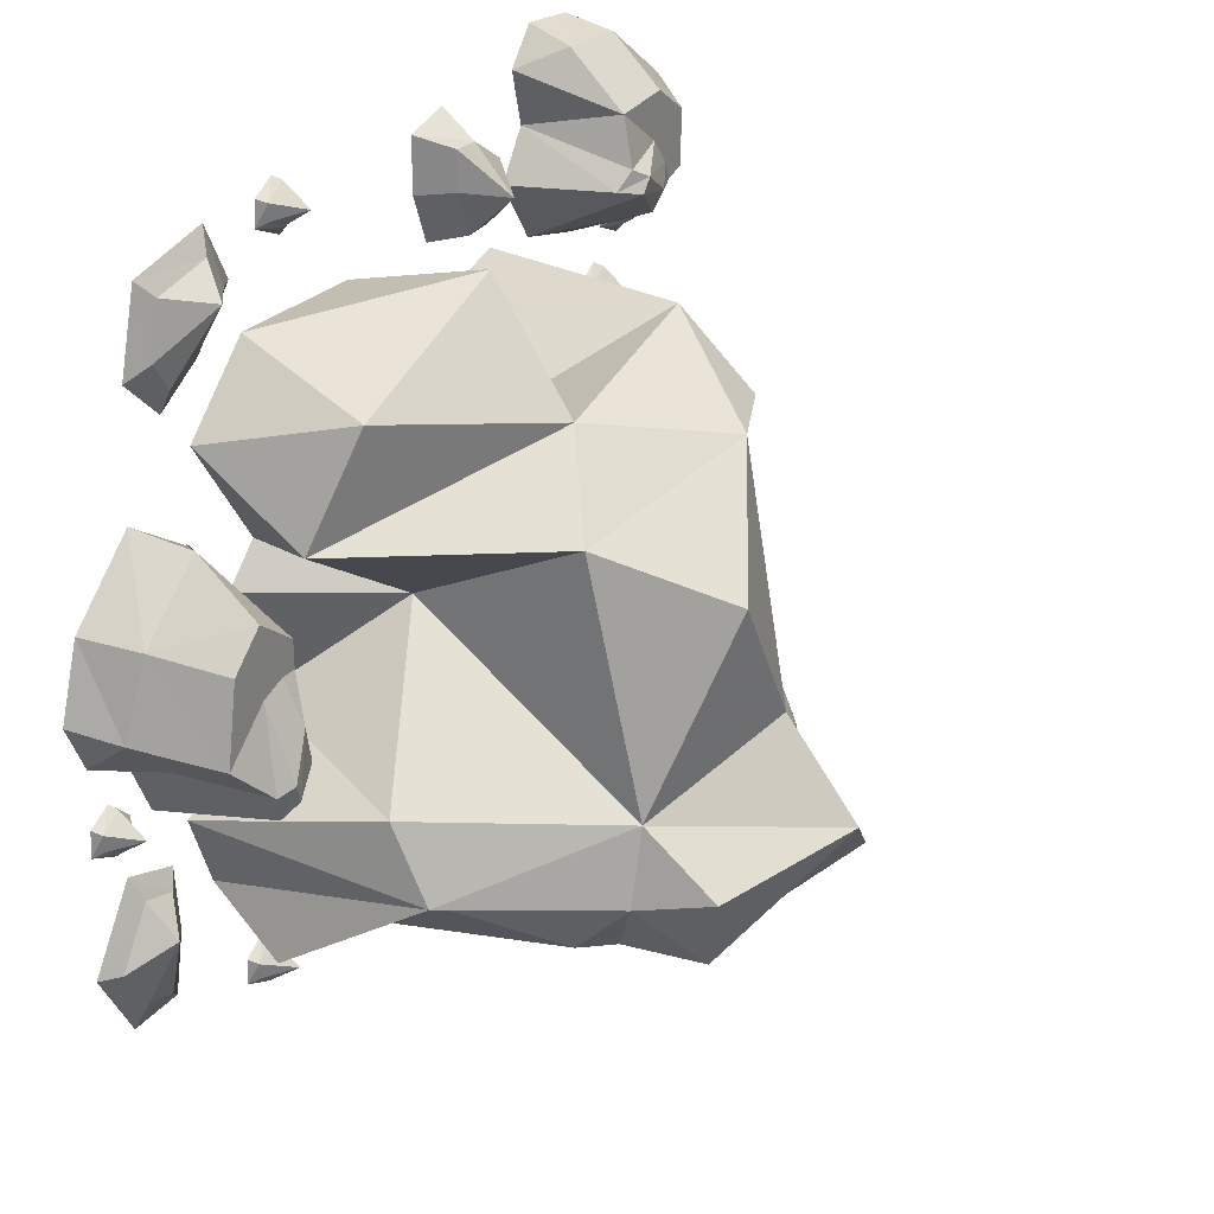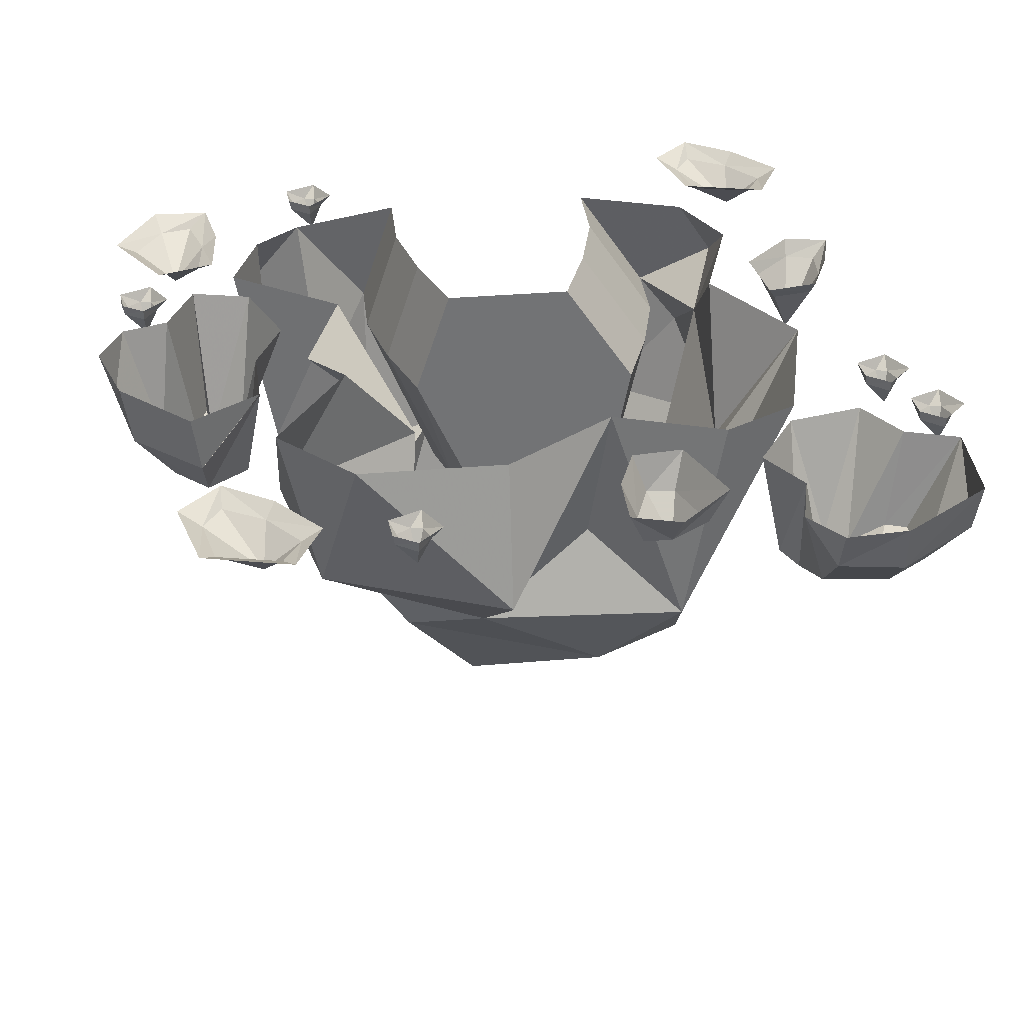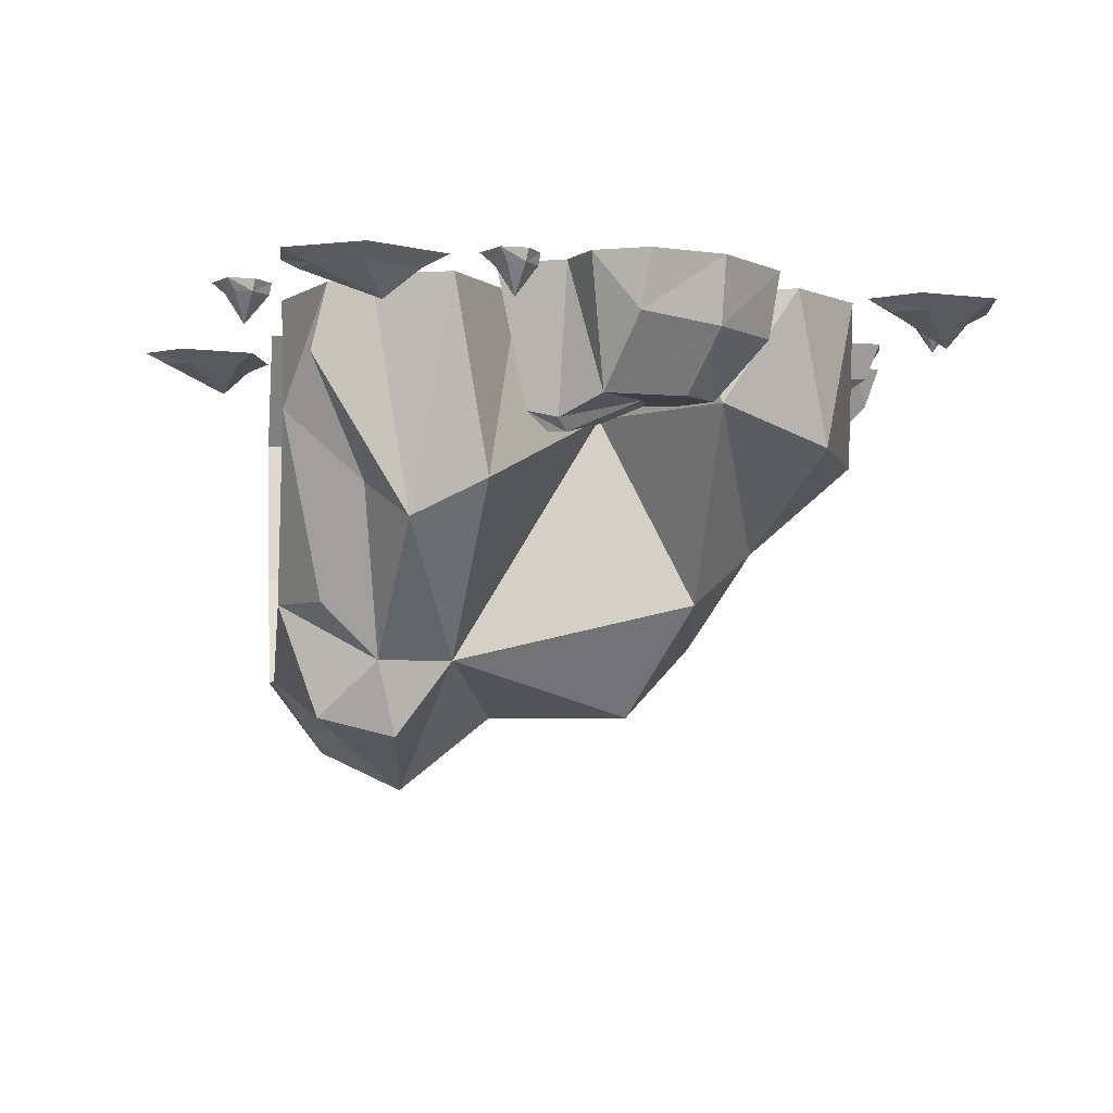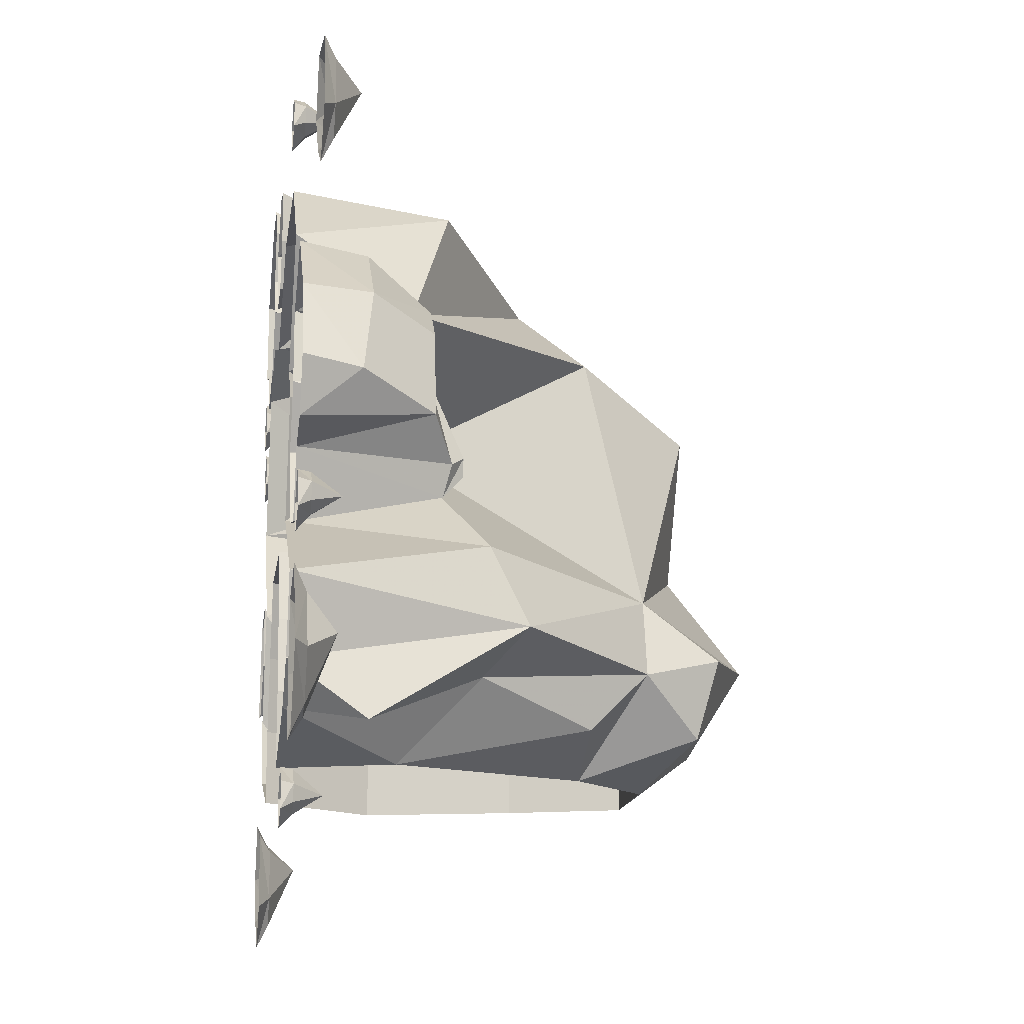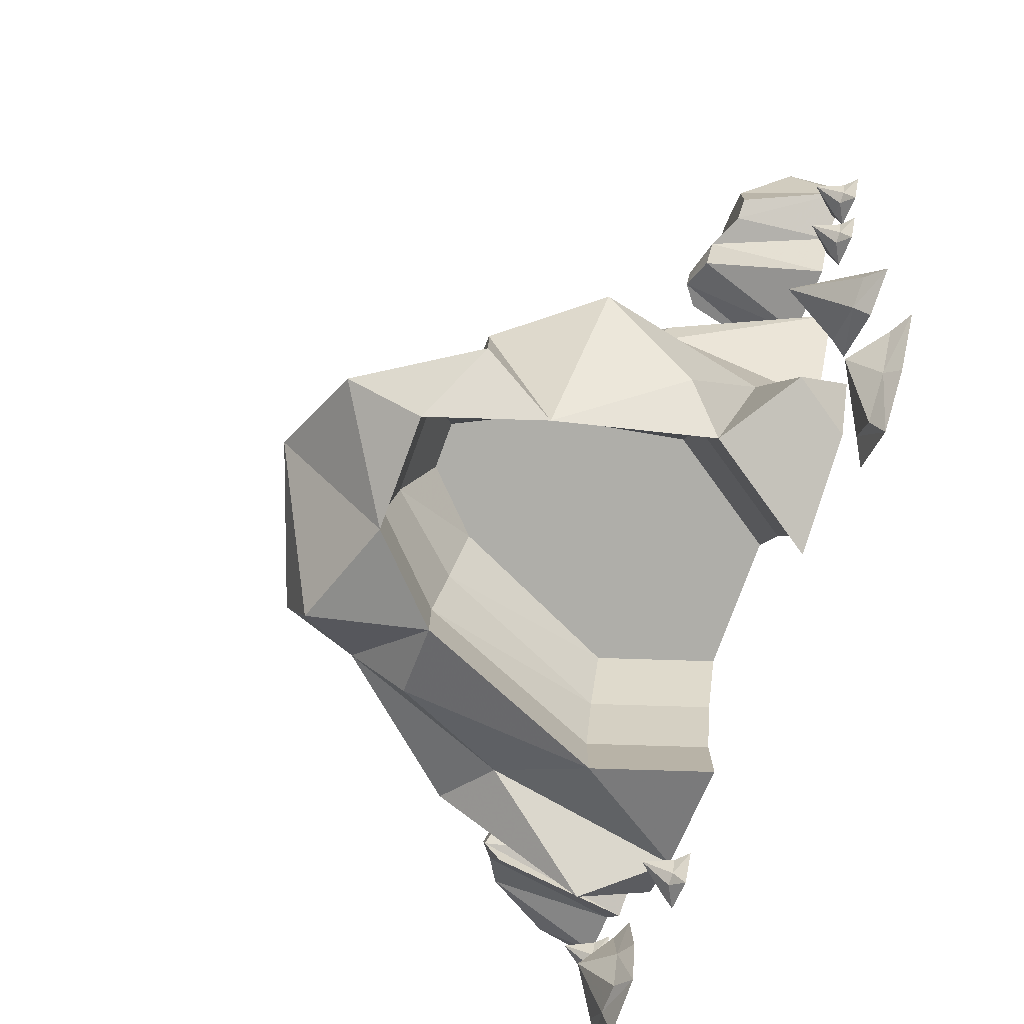
<metadata>
{"format":"obj","ext":"obj","renderer":"f3d","projection":"perspective","resolution":1024,"background":"white","views":[{"elev":26.3,"azim":-58.8,"up":"+Z"},{"elev":34.6,"azim":-6.6,"up":"+Y"},{"elev":-3.8,"azim":-99.1,"up":"+Y"},{"elev":-15.3,"azim":-98.0,"up":"+Z"},{"elev":-77.5,"azim":69.8,"up":"+Z"}]}
</metadata>
<code>
v -0.9062 0 -0.75
v -0.9375 -0.25 -0.9375
v -0.875 -0.75 -0.625
v -1 0 -0.5
v -0.875 -0.625 -0.375
v -0.625 0 -0.25
v -0.375 -0.375 0.0625
v -0.75 0 0.125
v -0.625 0 0.25
v -0.875 -0.375 0.375
v -0.875 0 0.625
v -0.75 -0.5 0.75
v -0.625 0 0.875
v -0.125 -0.5 1
v -0.125 0 0.875
v 0.25 0 0.625
v -0.1875 -0.8125 0.625
v 0.1875 -0.5 0.5625
v 0.5 -0.75 0.75
v 0.625 0 0.75
v 0.875 0 0.625
v 0.75 -0.5 0.25
v 1 0 0.125
v 0.625 -0.625 0.125
v 0.75 -0.5 0
v 0.75 0 -0.25
v 0.75 -0.25 -0.5
v 0.875 0 -0.625
v 0.875 -0.1875 -0.875
v 0.75 0 -0.875
v 0.625 -0.375 -1
v 0.375 0 -1
v 0.625 -0.375 -0.75
v 0.375 0 -0.75
v 0.5625 -0.375 -0.5
v 0.3125 0 -0.5
v 0.4688 -0.375 -0.25
v 0.2188 0 -0.25
v 0.09375 -1.125 -0.25
v -0.2188 0 -0.25
v -0.3438 -0.375 -0.25
v -0.4375 -0.375 -0.5
v -0.3125 0 -0.5
v -0.5 -0.375 -0.75
v -0.375 0 -0.75
v -0.5 -0.375 -1
v -0.375 0 -1
v -0.75 0 -0.875
v -0.6875 -0.625 -0.75
v -0.25 -1 -1
v -0.5 -1 -0.875
v -0.5 -1.188 -0.6875
v -0.375 -1.375 -0.875
v 0 -1.25 -1
v 0.0625 -1.625 -0.5625
v -0.4375 -1.438 -0.625
v 0.375 -1.25 -1
v 0.5 -0.875 -1
v 0.625 -1.125 -0.875
v 0.375 -1.5 -0.8125
v 0 -1.25 -0.75
v 0.375 -1.25 -0.75
v 0.5 -0.875 -0.75
v 0.75 -0.5 -0.875
v 0.875 -0.8125 -0.625
v 0.625 -1.125 -0.625
v 0.375 -1.125 -0.5
v 0.5 -1 -0.125
v 0.0625 -1.375 -0.25
v -0.4375 -1.188 -0.4375
v -0.4375 -1 0.375
v 0.25 -1.125 0.5
v 0.5312 -1 0.5
v -0.1875 -1.375 0.1875
v -0.09375 -0.9375 -0.25
v -0.1875 -0.9688 -0.5
v -0.25 -1 -0.75
v 0.375 -0.875 -0.25
v 0.25 -1.125 -0.25
v 0.3438 -1.219 -0.5
v 0.03125 -1.219 -0.5
v 0.4375 -0.875 -0.5
v -1.367 -0.2109 0.2578
v -1.133 -0.2109 0.4609
v -1.156 0 0.4922
v -1.398 0 0.2656
v -1.438 -0.1797 0
v -1.289 -0.4062 -0.08594
v -1.242 -0.4062 0.1797
v -1.125 -0.4062 0.2891
v -0.9219 0 0.3516
v -0.9844 -0.4062 0.1875
v -0.9844 -0.4062 0.09375
v -0.9297 0 0.1172
v -1.031 -0.4688 -0.04688
v -0.8359 0 -0.08594
v -1.008 -0.4688 -0.1641
v -0.9453 0 -0.3438
v -1.117 -0.5078 -0.2266
v -1.148 0 -0.3906
v -1.133 -0.4453 -0.2969
v -1.242 0 -0.1875
v -1.172 -0.4688 -0.2031
v -1.398 0 -0.1406
v -1.477 0 0.02344
v -0.9219 0 0.3438
v -1.125 -0.4062 0.0625
v -1.133 -0.5078 -0.1719
v -1.039 -0.4062 0.09375
v 1.086 -0.1719 1.352
v 1.359 -0.1719 1.156
v 1.375 0 1.188
v 1.078 0 1.391
v 0.8672 -0.1484 1.352
v 0.875 -0.3359 1.164
v 1.094 -0.3359 1.188
v 1.234 -0.3359 1.094
v 1.383 0 0.8828
v 0.7656 0 1.281
v 0.8125 0 1.094
v 0.8672 0 1.406
v 0.8359 -0.3906 1.008
v 1.062 -0.3359 1.031
v 1.133 -0.3359 0.9453
v 1.227 -0.3359 0.9062
v 1.156 -0.3359 0.8828
v 1.203 0 0.8281
v 1.031 -0.3906 0.8906
v 1.094 0 0.6641
v 0.9609 -0.3906 0.8359
v 0.8438 0 0.7188
v 0.8516 -0.4219 0.9297
v 0.7031 0 0.9297
v 0.7812 -0.3672 0.9453
v 0.8906 -0.4219 0.9766
v 0.3984 -0.2422 1.016
v 0.3672 -0.125 1.18
v 0.2734 -0.125 1.18
v 0.2734 -0.125 1.047
v 0.3281 -0.125 0.8984
v 0.4219 -0.125 0.9062
v 0.5 -0.125 1.094
v 0.5625 0 1.102
v 0.3828 0 1.266
v 0.2188 0 1.219
v 0.2188 0 1.031
v 0.2812 0 0.8672
v 0.4531 0 0.8516
v 1.156 0 0.375
v 1.211 0 0.3516
v 1.227 -0.03906 0.3672
v 1.18 -0.03906 0.3984
v 1.172 -0.03906 0.4531
v 1.164 0 0.4609
v 1.242 0 0.5156
v 1.242 -0.03906 0.5078
v 1.289 -0.03906 0.4297
v 1.328 0 0.4297
v 1.266 -0.03906 0.375
v 1.266 0 0.3281
v 1.25 -0.1328 0.4297
v -1.227 -0.1328 -0.7422
v -1.273 -0.03906 -0.9609
v -1.164 -0.03906 -0.9844
v -1.117 -0.03906 -0.8281
v -1.133 -0.03906 -0.6562
v -1.25 -0.03906 -0.625
v -1.367 -0.03906 -0.8125
v -1.438 0 -0.8047
v -1.297 0 -1.047
v -1.102 0 -1.039
v -1.062 0 -0.8359
v -1.078 0 -0.6094
v -1.273 0 -0.5469
v -1.414 0 -0.4141
v -1.359 0 -0.4375
v -1.344 -0.03906 -0.4219
v -1.391 -0.03906 -0.3906
v -1.398 -0.03906 -0.3359
v -1.406 0 -0.3281
v -1.328 0 -0.2812
v -1.328 -0.03906 -0.2891
v -1.281 -0.03906 -0.3594
v -1.242 0 -0.3594
v -1.305 -0.03906 -0.4141
v -1.305 0 -0.4609
v -1.328 -0.1328 -0.3594
v 1.07 -0.2422 -0.3281
v 1.102 -0.05469 -0.5234
v 1.203 -0.05469 -0.5
v 1.195 -0.05469 -0.375
v 1.133 -0.05469 -0.2422
v 0.9922 -0.05469 -0.2188
v 0.9688 -0.05469 -0.3984
v 0.9297 0 -0.3984
v 1.102 0 -0.5625
v 1.258 0 -0.5391
v 1.219 0 -0.3828
v 1.141 0 -0.2031
v 0.9609 0 -0.1719
v 1 -0.1328 -1.156
v 0.8125 -0.03906 -1.281
v 0.875 -0.03906 -1.375
v 1.016 -0.03906 -1.297
v 1.125 -0.03906 -1.164
v 1.062 -0.03906 -1.062
v 0.8516 -0.03906 -1.109
v 0.8047 0 -1.055
v 0.7344 0 -1.32
v 0.875 0 -1.453
v 1.047 0 -1.344
v 1.195 0 -1.172
v 1.102 0 -0.9844
v -0.7812 0 -1.188
v -0.7266 0 -1.211
v -0.7109 -0.03906 -1.195
v -0.7578 -0.03906 -1.164
v -0.7656 -0.03906 -1.109
v -0.7734 0 -1.102
v -0.6953 0 -1.047
v -0.6953 -0.03906 -1.055
v -0.6484 -0.03906 -1.133
v -0.6094 0 -1.133
v -0.6719 -0.03906 -1.188
v -0.6719 0 -1.234
v -0.6875 -0.1328 -1.133
v -0.9375 -0.1953 1.094
v -1.125 -0.1016 0.9688
v -1.062 -0.1016 0.875
v -0.9219 -0.1016 0.9531
v -0.8125 -0.1016 1.086
v -0.875 -0.1016 1.188
v -1.086 -0.1016 1.141
v -1.133 -0.0625 1.195
v -1.203 -0.0625 0.9297
v -1.062 -0.0625 0.7969
v -0.8906 -0.0625 0.9062
v -0.7422 -0.0625 1.078
v -0.8359 -0.0625 1.266
v -0.5391 0 1.148
v -0.4844 0 1.125
v -0.4688 -0.03906 1.141
v -0.5156 -0.03906 1.172
v -0.5234 -0.03906 1.227
v -0.5312 0 1.234
v -0.4531 0 1.281
v -0.4531 -0.03906 1.273
v -0.4062 -0.03906 1.203
v -0.3672 0 1.203
v -0.4297 -0.03906 1.148
v -0.4297 0 1.102
v -0.4531 -0.1328 1.203
v 1.281 0 0.625
v 1.336 0 0.6016
v 1.352 -0.03906 0.6172
v 1.305 -0.03906 0.6484
v 1.297 -0.03906 0.7031
v 1.289 0 0.7109
v 1.367 0 0.7656
v 1.367 -0.03906 0.7578
v 1.414 -0.03906 0.6797
v 1.453 0 0.6797
v 1.391 -0.03906 0.625
v 1.391 0 0.5781
v 1.375 -0.1328 0.6797
f 1 2 3
f 1 3 4
f 4 3 5
f 4 5 6
f 6 5 7
f 6 7 8
f 8 7 9
f 9 7 10
f 9 10 11
f 11 10 12
f 11 12 13
f 13 12 14
f 13 14 15
f 15 14 16
f 16 14 17
f 16 17 18
f 16 18 19
f 16 19 20
f 20 19 21
f 21 19 22
f 21 22 23
f 23 22 24
f 23 24 25
f 23 25 26
f 26 25 27
f 26 27 28
f 28 27 29
f 28 29 30
f 30 29 31
f 30 31 32
f 47 46 48
f 48 46 49
f 48 49 2
f 48 2 1
f 46 50 51
f 46 51 49
f 49 51 52
f 49 52 3
f 49 3 2
f 53 50 54
f 53 54 55
f 53 55 56
f 53 56 52
f 53 52 50
f 50 52 51
f 57 58 59
f 57 59 60
f 57 60 54
f 58 31 64
f 58 64 65
f 58 65 66
f 58 66 59
f 59 66 67
f 59 67 60
f 60 67 55
f 60 55 54
f 64 31 27
f 64 27 65
f 65 27 68
f 65 68 66
f 66 68 67
f 67 68 69
f 67 69 55
f 55 69 70
f 55 70 56
f 56 70 52
f 52 70 3
f 3 70 5
f 5 70 7
f 7 70 71
f 7 71 10
f 10 71 17
f 10 17 12
f 12 17 14
f 29 27 31
f 24 68 25
f 25 68 27
f 18 17 19
f 19 17 72
f 19 72 73
f 19 73 24
f 19 24 22
f 72 17 71
f 72 71 74
f 72 74 69
f 72 69 68
f 72 68 24
f 72 24 73
f 74 71 70
f 74 70 69
f 83 84 85
f 83 85 86
f 83 86 87
f 83 87 88
f 83 88 89
f 83 89 90
f 83 90 84
f 84 90 91
f 91 90 92
f 91 92 93
f 91 93 94
f 94 93 95
f 94 95 96
f 96 95 97
f 96 97 98
f 98 97 99
f 98 99 100
f 100 99 101
f 100 101 102
f 102 101 103
f 102 103 88
f 102 88 104
f 104 88 87
f 104 87 105
f 105 87 86
f 106 85 84
f 107 88 103
f 107 103 108
f 107 108 109
f 107 109 90
f 107 90 89
f 107 89 88
f 109 108 95
f 109 95 93
f 109 93 92
f 109 92 90
f 95 108 99
f 95 99 97
f 108 103 101
f 108 101 99
f 110 111 112
f 110 112 113
f 110 113 114
f 110 114 115
f 110 115 116
f 110 116 117
f 110 117 111
f 111 117 118
f 111 118 112
f 119 120 115
f 119 115 114
f 119 114 121
f 121 114 113
f 120 122 115
f 115 122 123
f 115 123 116
f 116 123 117
f 117 123 124
f 117 124 125
f 117 125 118
f 118 125 126
f 118 126 127
f 127 126 128
f 127 128 129
f 129 128 130
f 129 130 131
f 131 130 132
f 131 132 133
f 133 132 134
f 133 134 120
f 120 134 122
f 122 134 135
f 122 135 123
f 123 135 124
f 124 135 128
f 124 128 126
f 124 126 125
f 128 135 132
f 128 132 130
f 135 134 132
f 136 137 138
f 136 138 139
f 136 139 140
f 136 140 141
f 136 141 142
f 136 142 137
f 137 142 143
f 137 143 144
f 137 144 145
f 137 145 138
f 138 145 139
f 139 145 146
f 139 146 147
f 139 147 140
f 140 147 148
f 140 148 141
f 141 148 143
f 141 143 142
f 149 150 151
f 149 151 152
f 149 152 153
f 149 153 154
f 154 153 155
f 155 153 156
f 155 156 157
f 155 157 158
f 158 157 159
f 158 159 160
f 160 159 151
f 160 151 150
f 161 153 152
f 161 152 151
f 161 151 159
f 161 159 157
f 161 157 156
f 161 156 153
f 162 163 164
f 162 164 165
f 162 165 166
f 162 166 167
f 162 167 168
f 162 168 163
f 163 168 169
f 163 169 170
f 163 170 171
f 163 171 164
f 164 171 165
f 165 171 172
f 165 172 173
f 165 173 166
f 166 173 174
f 166 174 167
f 167 174 169
f 167 169 168
f 175 176 177
f 175 177 178
f 175 178 179
f 175 179 180
f 180 179 181
f 181 179 182
f 181 182 183
f 181 183 184
f 184 183 185
f 184 185 186
f 186 185 177
f 186 177 176
f 187 179 178
f 187 178 177
f 187 177 185
f 187 185 183
f 187 183 182
f 187 182 179
f 188 189 190
f 188 190 191
f 188 191 192
f 188 192 193
f 188 193 194
f 188 194 189
f 189 194 195
f 189 195 196
f 189 196 197
f 189 197 190
f 190 197 191
f 191 197 198
f 191 198 199
f 191 199 192
f 192 199 200
f 192 200 193
f 193 200 195
f 193 195 194
f 201 202 203
f 201 203 204
f 201 204 205
f 201 205 206
f 201 206 207
f 201 207 202
f 202 207 208
f 202 208 209
f 202 209 210
f 202 210 203
f 203 210 204
f 204 210 211
f 204 211 212
f 204 212 205
f 205 212 213
f 205 213 206
f 206 213 208
f 206 208 207
f 214 215 216
f 214 216 217
f 214 217 218
f 214 218 219
f 219 218 220
f 220 218 221
f 220 221 222
f 220 222 223
f 223 222 224
f 223 224 225
f 225 224 216
f 225 216 215
f 226 218 217
f 226 217 216
f 226 216 224
f 226 224 222
f 226 222 221
f 226 221 218
f 227 228 229
f 227 229 230
f 227 230 231
f 227 231 232
f 227 232 233
f 227 233 228
f 228 233 234
f 228 234 235
f 228 235 236
f 228 236 229
f 229 236 230
f 230 236 237
f 230 237 238
f 230 238 231
f 231 238 239
f 231 239 232
f 232 239 234
f 232 234 233
f 240 241 242
f 240 242 243
f 240 243 244
f 240 244 245
f 245 244 246
f 246 244 247
f 246 247 248
f 246 248 249
f 249 248 250
f 249 250 251
f 251 250 242
f 251 242 241
f 252 244 243
f 252 243 242
f 252 242 250
f 252 250 248
f 252 248 247
f 252 247 244
f 253 254 255
f 253 255 256
f 253 256 257
f 253 257 258
f 258 257 259
f 259 257 260
f 259 260 261
f 259 261 262
f 262 261 263
f 262 263 264
f 264 263 255
f 264 255 254
f 265 257 256
f 265 256 255
f 265 255 263
f 265 263 261
f 265 261 260
f 265 260 257
f 32 31 33
f 32 33 34
f 45 44 46
f 45 46 47
f 57 54 61
f 57 61 62
f 57 62 58
f 58 62 63
f 58 63 31
f 44 77 50
f 44 50 46
f 77 61 54
f 77 54 50
f 31 63 33
f 34 33 35
f 34 35 36
f 43 42 44
f 43 44 45
f 42 76 77
f 42 77 44
f 76 81 61
f 76 61 77
f 33 63 82
f 33 82 35
f 63 62 80
f 63 80 82
f 62 61 81
f 62 81 80
f 36 35 37
f 36 37 38
f 40 41 42
f 40 42 43
f 41 75 76
f 41 76 42
f 39 79 80
f 39 80 81
f 39 81 75
f 75 81 76
f 35 82 78
f 35 78 37
f 82 80 79
f 82 79 78
f 38 37 39
f 38 39 40
f 40 39 41
f 39 75 41
f 39 37 78
f 39 78 79

</code>
